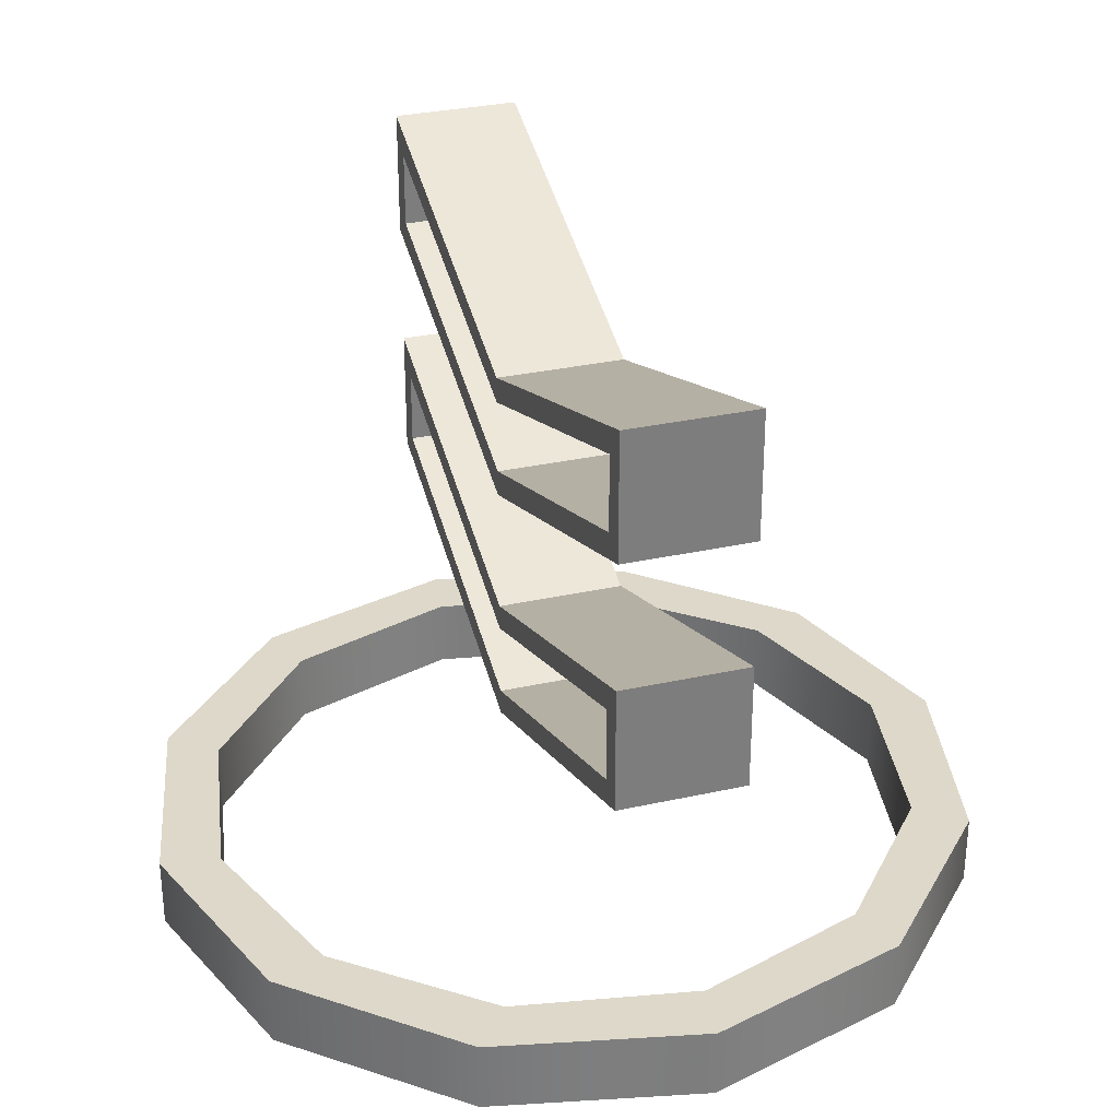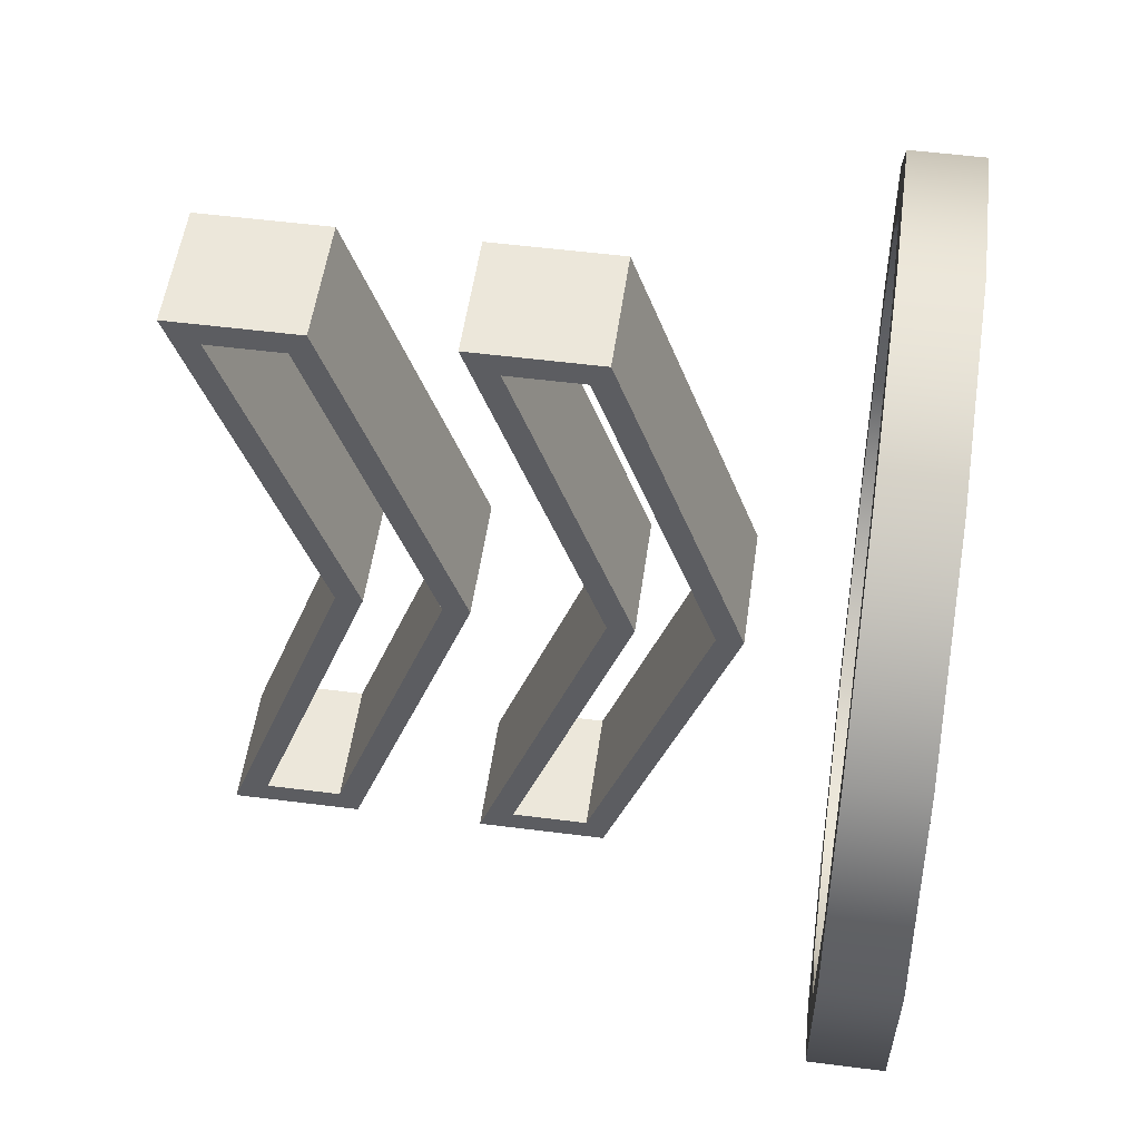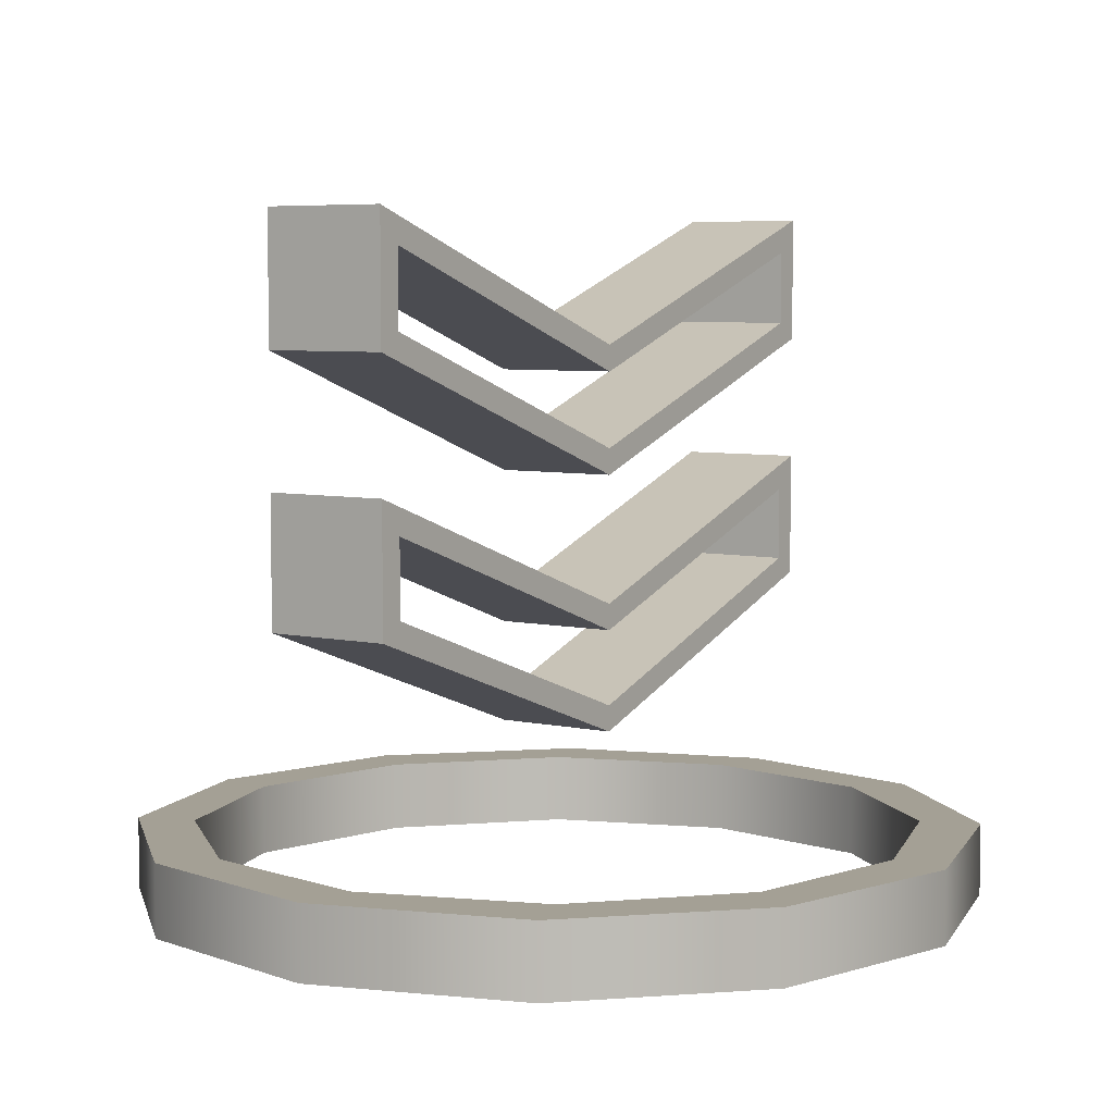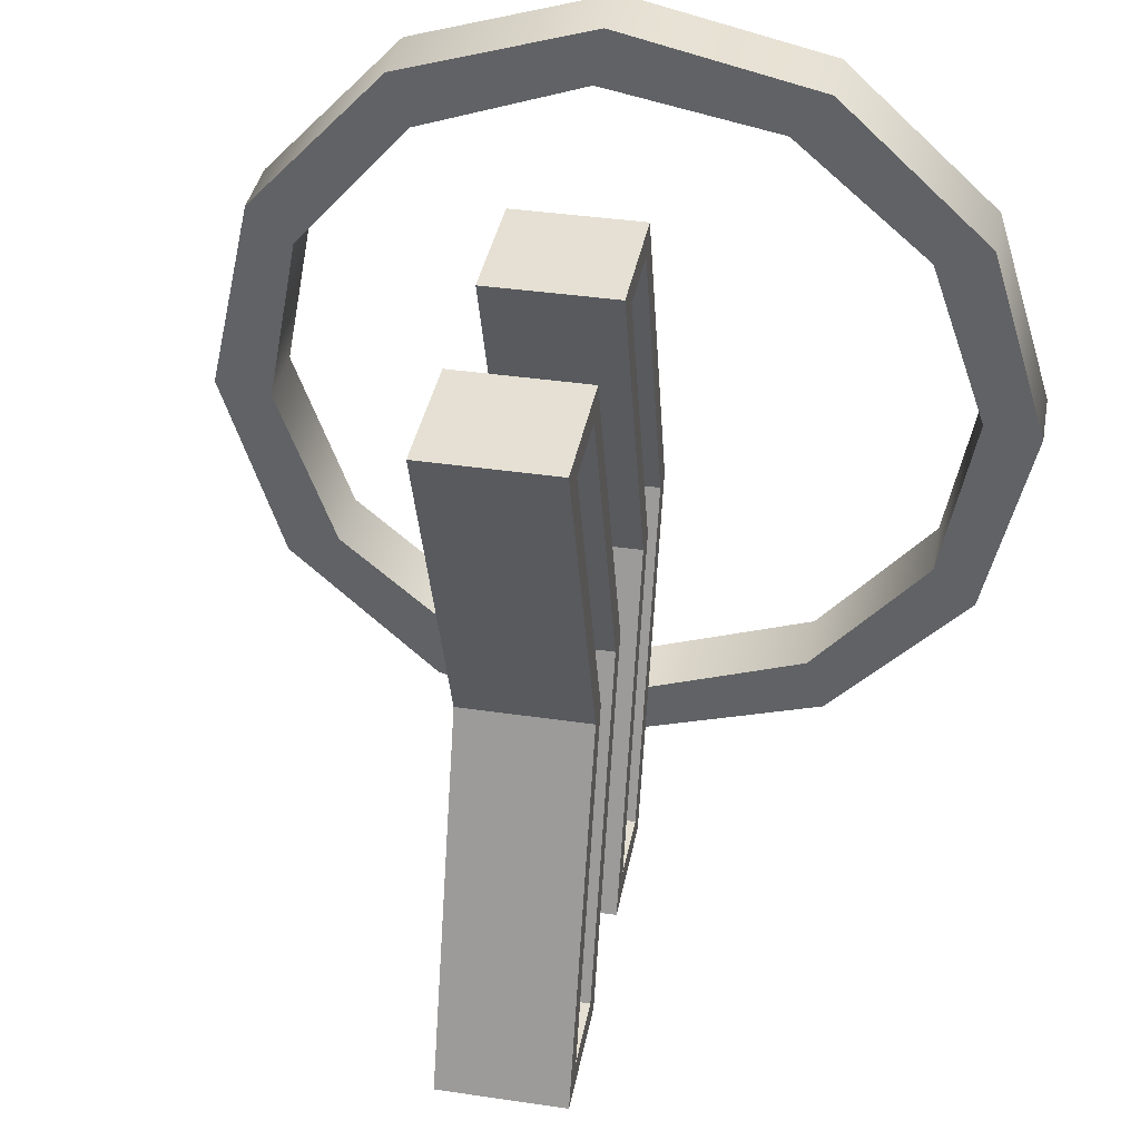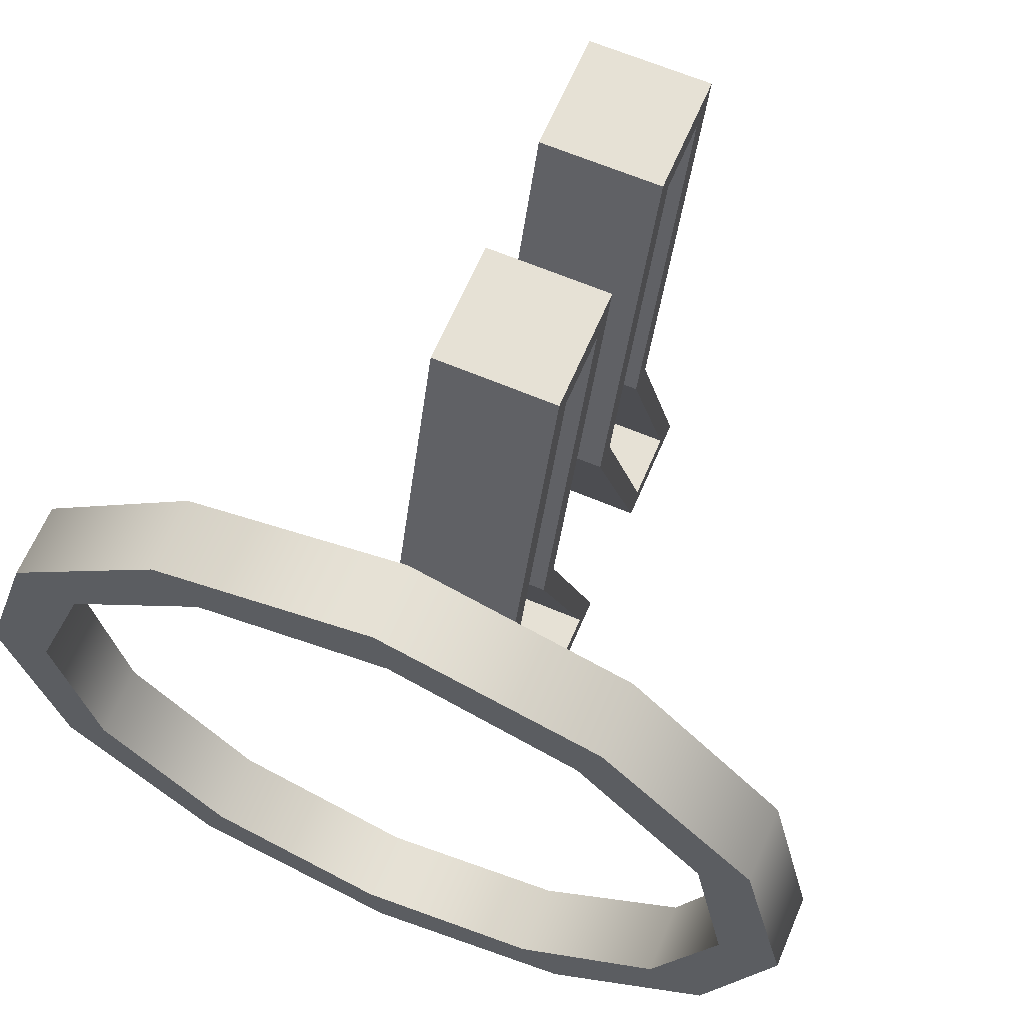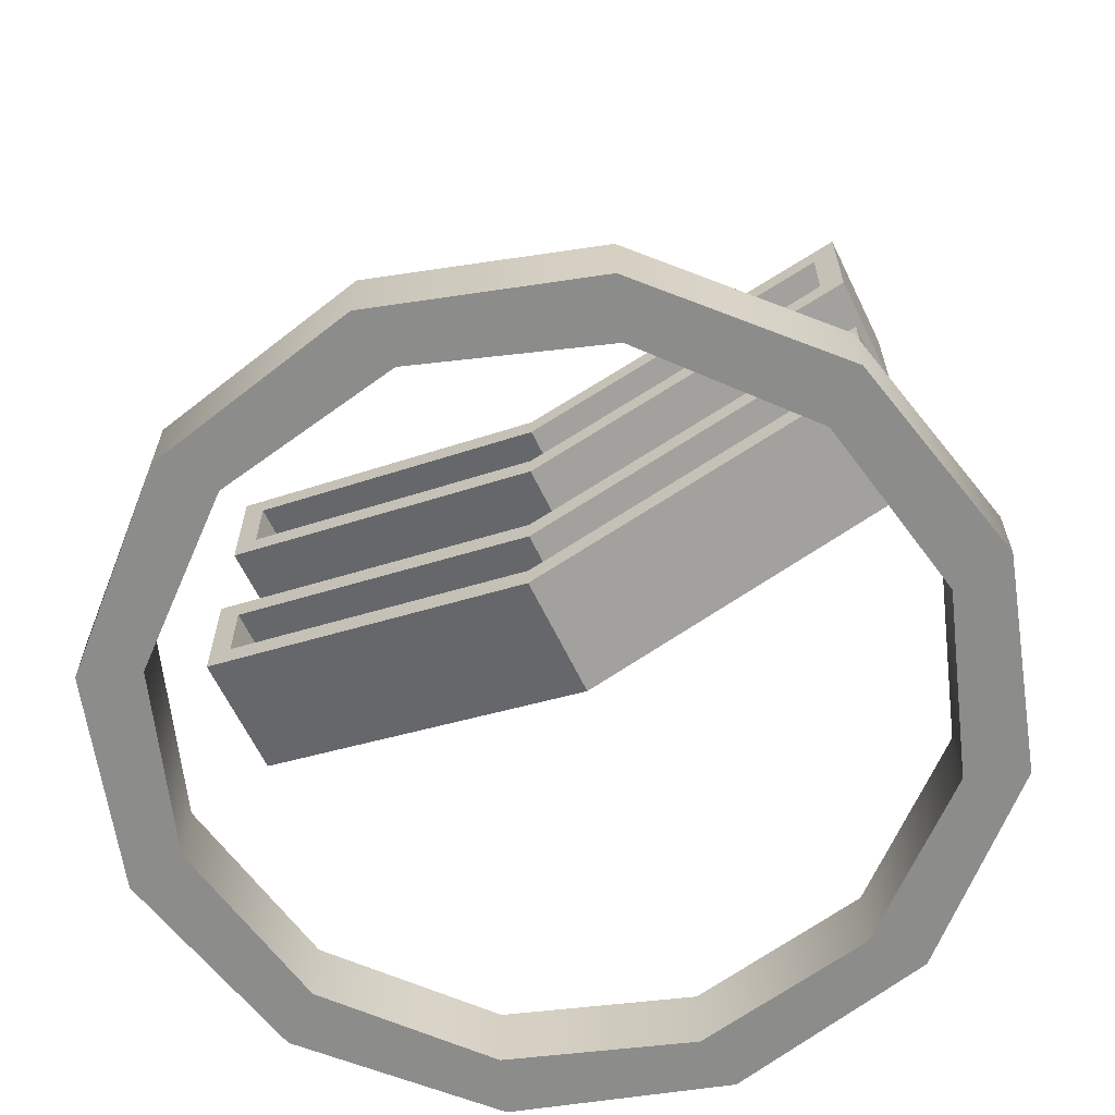
<metadata>
{"format":"obj","ext":"obj","renderer":"f3d","projection":"perspective","resolution":1024,"background":"white","views":[{"elev":31.0,"azim":-17.6,"up":"+Y"},{"elev":52.1,"azim":-82.1,"up":"+Z"},{"elev":5.8,"azim":-145.4,"up":"+Y"},{"elev":38.0,"azim":-169.4,"up":"+Z"},{"elev":64.5,"azim":23.1,"up":"+Z"},{"elev":-64.1,"azim":-64.1,"up":"+Y"}]}
</metadata>
<code>
v  0.07634 0.4991 0.4228
v  0.07634 0.5196 0.3937
v  0.07634 0.6491 0.4228
v  0.07634 0.3491 0
v  0.07634 0.3799 0
v  0.07634 0.608 0.3937
v  0.07634 0.4991 0
v  0.07634 0.4683 0
v  0.07634 0.6491 -0.4228
v  0.07634 0.608 -0.3937
v  0.07634 0.4991 -0.4228
v  0.07634 0.5196 -0.3937
v  -0.07366 0.4991 0
v  -0.07366 0.6491 0.4228
v  -0.07366 0.4991 0.4228
v  -0.07366 0.3491 0
v  -0.07366 0.4991 -0.4228
v  -0.07366 0.6491 -0.4228
v  -0.07366 0.608 0.3937
v  -0.07366 0.4683 0
v  -0.07366 0.5196 0.3937
v  -0.07366 0.3799 0
v  -0.07366 0.5196 -0.3937
v  -0.07366 0.608 -0.3937
v  0.03298 0.235 0.4289
v  0.243 0.15 0.355
v  0.03298 0.15 0.4289
v  0.243 0.235 0.355
v  -0.1859 0.235 0.388
v  0.388 0.235 0.1859
v  0.388 0.15 0.1859
v  0.4289 0.235 -0.03298
v  0.4289 0.15 -0.03298
v  0.355 0.235 -0.243
v  0.355 0.15 -0.243
v  0.1859 0.15 -0.388
v  0.1859 0.235 -0.388
v  -0.03298 0.15 -0.4289
v  -0.03298 0.235 -0.4289
v  -0.243 0.15 -0.355
v  -0.243 0.235 -0.355
v  -0.388 0.235 -0.1859
v  -0.388 0.15 -0.1859
v  -0.4289 0.235 0.03298
v  -0.4289 0.15 0.03298
v  -0.355 0.235 0.243
v  -0.355 0.15 0.243
v  -0.1859 0.15 0.388
v  0.07634 0.7991 0.4228
v  -0.07366 0.9491 0.4228
v  -0.07366 0.7991 0.4228
v  0.07634 0.9491 0.4228
v  0.07634 0.8196 0.3937
v  0.07634 0.6491 0
v  0.07634 0.6799 0
v  0.07634 0.908 0.3937
v  0.07634 0.7991 0
v  0.07634 0.7683 0
v  0.07634 0.9491 -0.4228
v  0.07634 0.908 -0.3937
v  0.07634 0.7991 -0.4228
v  0.07634 0.8196 -0.3937
v  -0.07366 0.7991 0
v  -0.07366 0.908 0.3937
v  -0.07366 0.7683 0
v  -0.07366 0.8196 0.3937
v  -0.07366 0.6491 0
v  -0.07366 0.6799 0
v  -0.07366 0.7991 -0.4228
v  -0.07366 0.8196 -0.3937
v  -0.07366 0.9491 -0.4228
v  -0.07366 0.908 -0.3937
v  -0.4431 0.15 -0.2317
v  -0.2679 0.15 -0.4222
v  -0.4222 0.15 0.2679
v  -0.4996 0.15 0.0209
v  -0.0209 0.15 -0.4996
v  0.2317 0.15 -0.4431
v  0.4222 0.15 -0.2679
v  0.4996 0.15 -0.0209
v  0.4431 0.15 0.2317
v  0.2679 0.15 0.4222
v  0.0209 0.15 0.4996
v  -0.2317 0.15 0.4431
v  0.0209 0.235 0.4996
v  -0.2317 0.235 0.4431
v  0.2679 0.235 0.4222
v  -0.4222 0.235 0.2679
v  -0.4996 0.235 0.0209
v  -0.4431 0.235 -0.2317
v  -0.2679 0.235 -0.4222
v  -0.0209 0.235 -0.4996
v  0.2317 0.235 -0.4431
v  0.4222 0.235 -0.2679
v  0.4996 0.235 -0.0209
v  0.4431 0.235 0.2317
g SketchUp
f 1 2 3
f 2 1 4
f 2 4 5
f 6 3 2
f 3 6 7
f 7 6 8
f 7 8 9
f 9 8 10
f 9 10 11
f 12 11 10
f 5 4 11
f 5 11 12
f 3 13 14
f 13 3 7
f 1 14 15
f 14 1 3
f 4 15 16
f 15 4 1
f 17 4 16
f 4 17 11
f 18 11 17
f 11 18 9
f 13 9 18
f 9 13 7
f 14 19 15
f 19 14 13
f 19 13 20
f 21 15 19
f 15 21 16
f 16 21 22
f 16 22 17
f 17 22 23
f 17 23 18
f 24 18 23
f 20 13 18
f 20 18 24
f 25 26 27
f 26 25 28
f 27 29 25
f 30 26 28
f 26 30 31
f 32 31 30
f 31 32 33
f 34 33 32
f 33 34 35
f 34 36 35
f 36 34 37
f 37 38 36
f 38 37 39
f 39 40 38
f 40 39 41
f 40 42 43
f 42 40 41
f 44 43 42
f 43 44 45
f 46 45 44
f 45 46 47
f 46 48 47
f 48 46 29
f 29 27 48
f 5 23 22
f 23 5 12
f 12 24 23
f 24 12 10
f 21 5 22
f 5 21 2
f 10 20 24
f 20 10 8
f 19 2 21
f 2 19 6
f 20 6 19
f 6 20 8
f 49 50 51
f 50 49 52
f 49 53 52
f 53 49 54
f 53 54 55
f 56 52 53
f 52 56 57
f 57 56 58
f 57 58 59
f 59 58 60
f 59 60 61
f 62 61 60
f 55 54 61
f 55 61 62
f 52 63 50
f 63 52 57
f 50 64 51
f 64 50 63
f 64 63 65
f 66 51 64
f 51 66 67
f 67 66 68
f 67 68 69
f 69 68 70
f 69 70 71
f 72 71 70
f 65 63 71
f 65 71 72
f 54 51 67
f 51 54 49
f 69 54 67
f 54 69 61
f 71 61 69
f 61 71 59
f 63 59 71
f 59 63 57
f 66 55 68
f 55 66 53
f 55 70 68
f 70 55 62
f 64 53 66
f 53 64 56
f 62 72 70
f 72 62 60
f 65 56 64
f 56 65 58
f 60 65 72
f 65 60 58
f 73 43 45
f 43 73 74
f 73 75 76
f 75 73 45
f 43 74 40
f 40 74 77
f 40 77 38
f 38 77 36
f 36 77 78
f 36 78 35
f 35 78 79
f 35 79 33
f 33 79 80
f 33 80 81
f 81 31 33
f 82 31 81
f 82 26 31
f 83 27 82
f 82 27 26
f 84 48 83
f 83 48 27
f 75 47 84
f 84 47 48
f 75 45 47
f 85 84 83
f 84 85 86
f 83 87 85
f 86 75 84
f 75 86 88
f 89 75 88
f 75 89 76
f 90 76 89
f 76 90 73
f 91 73 90
f 73 91 74
f 91 77 74
f 77 91 92
f 92 78 77
f 78 92 93
f 93 79 78
f 79 93 94
f 79 95 80
f 95 79 94
f 96 80 95
f 80 96 81
f 87 81 96
f 81 87 82
f 87 83 82
f 88 90 89
f 90 88 44
f 44 88 46
f 46 88 86
f 90 42 91
f 42 90 44
f 91 42 41
f 91 41 92
f 92 41 39
f 92 39 37
f 92 37 93
f 93 37 34
f 93 34 94
f 94 34 32
f 94 32 95
f 30 96 32
f 95 32 96
f 28 87 30
f 30 87 96
f 25 87 28
f 25 85 87
f 29 85 25
f 29 86 85
f 46 86 29

</code>
